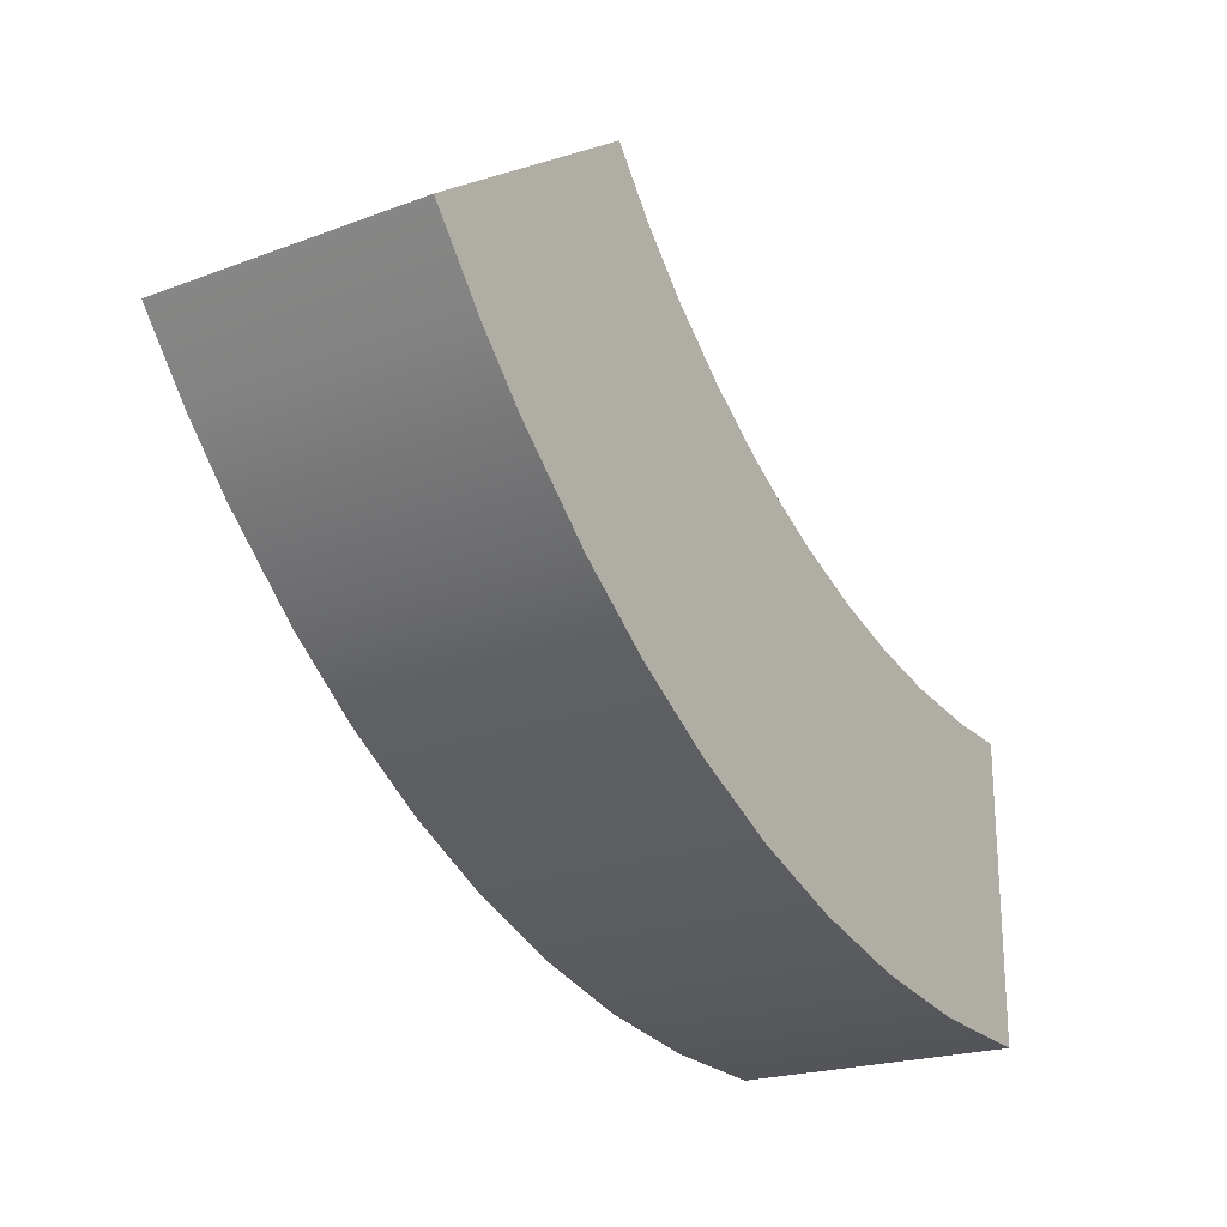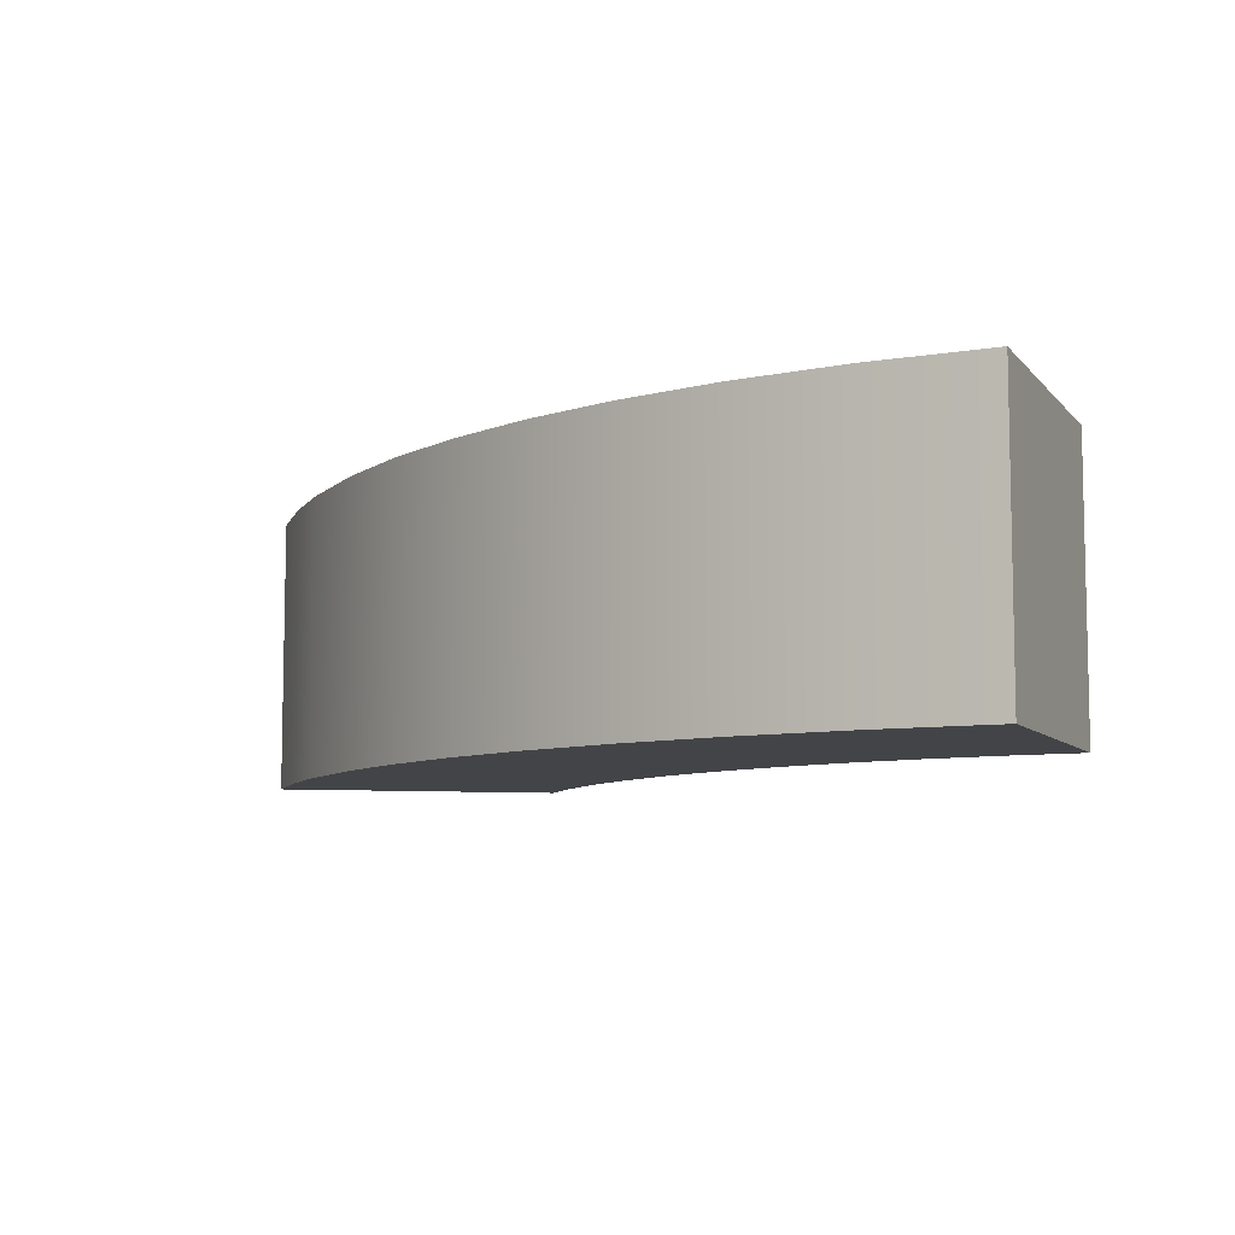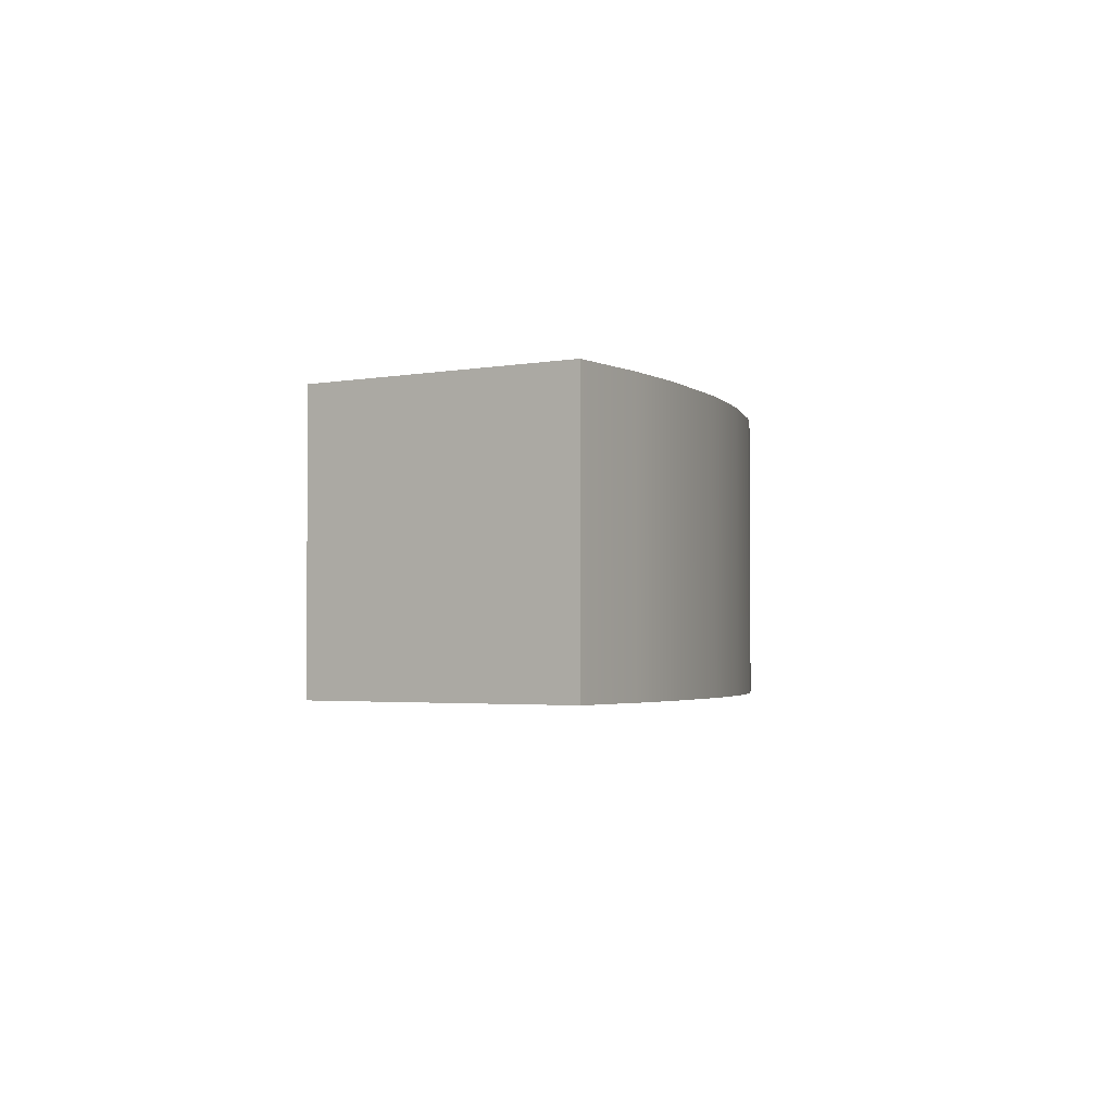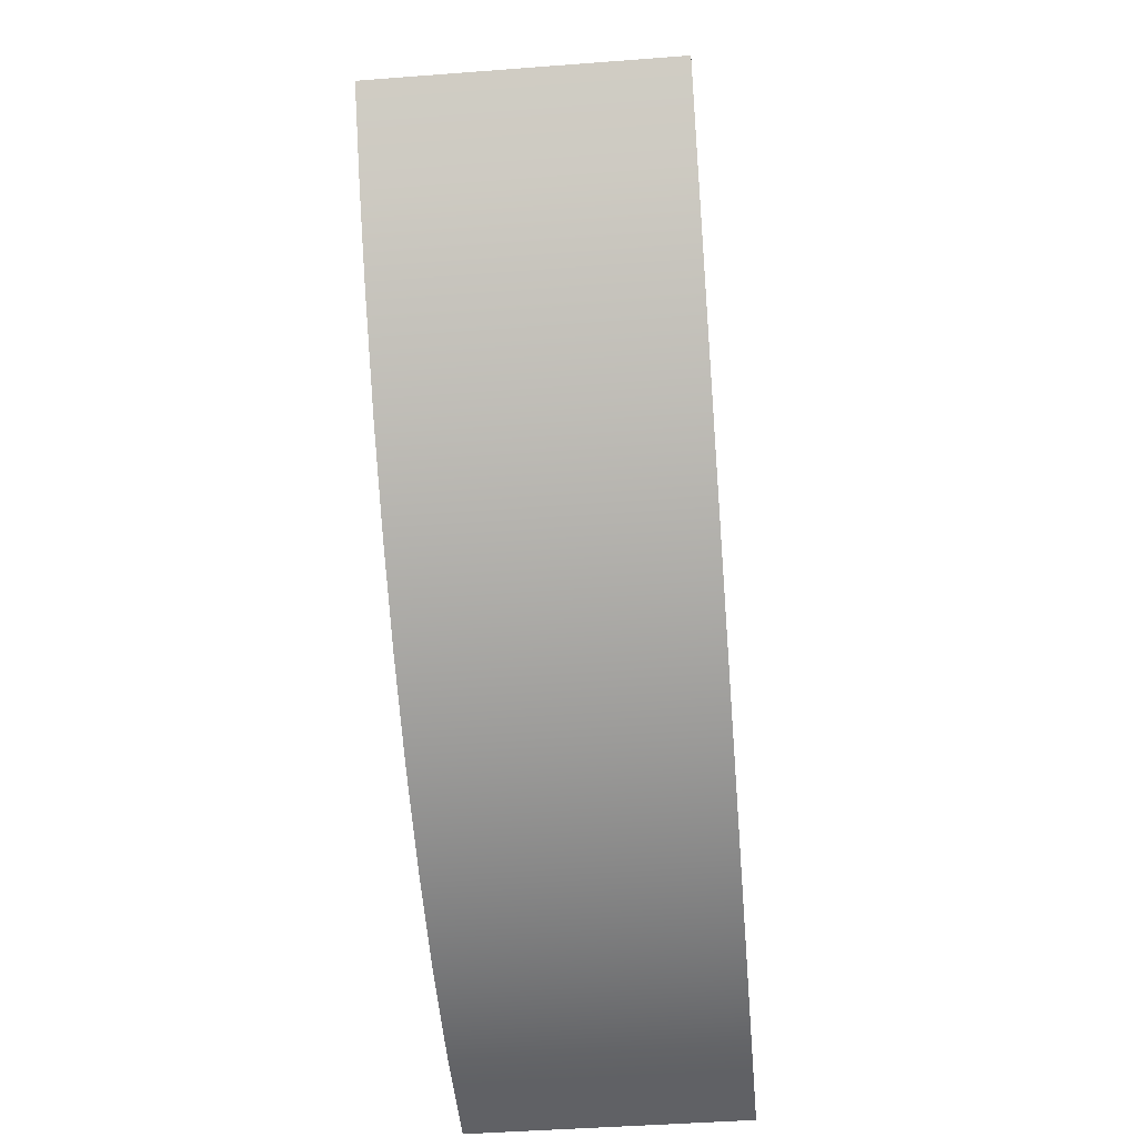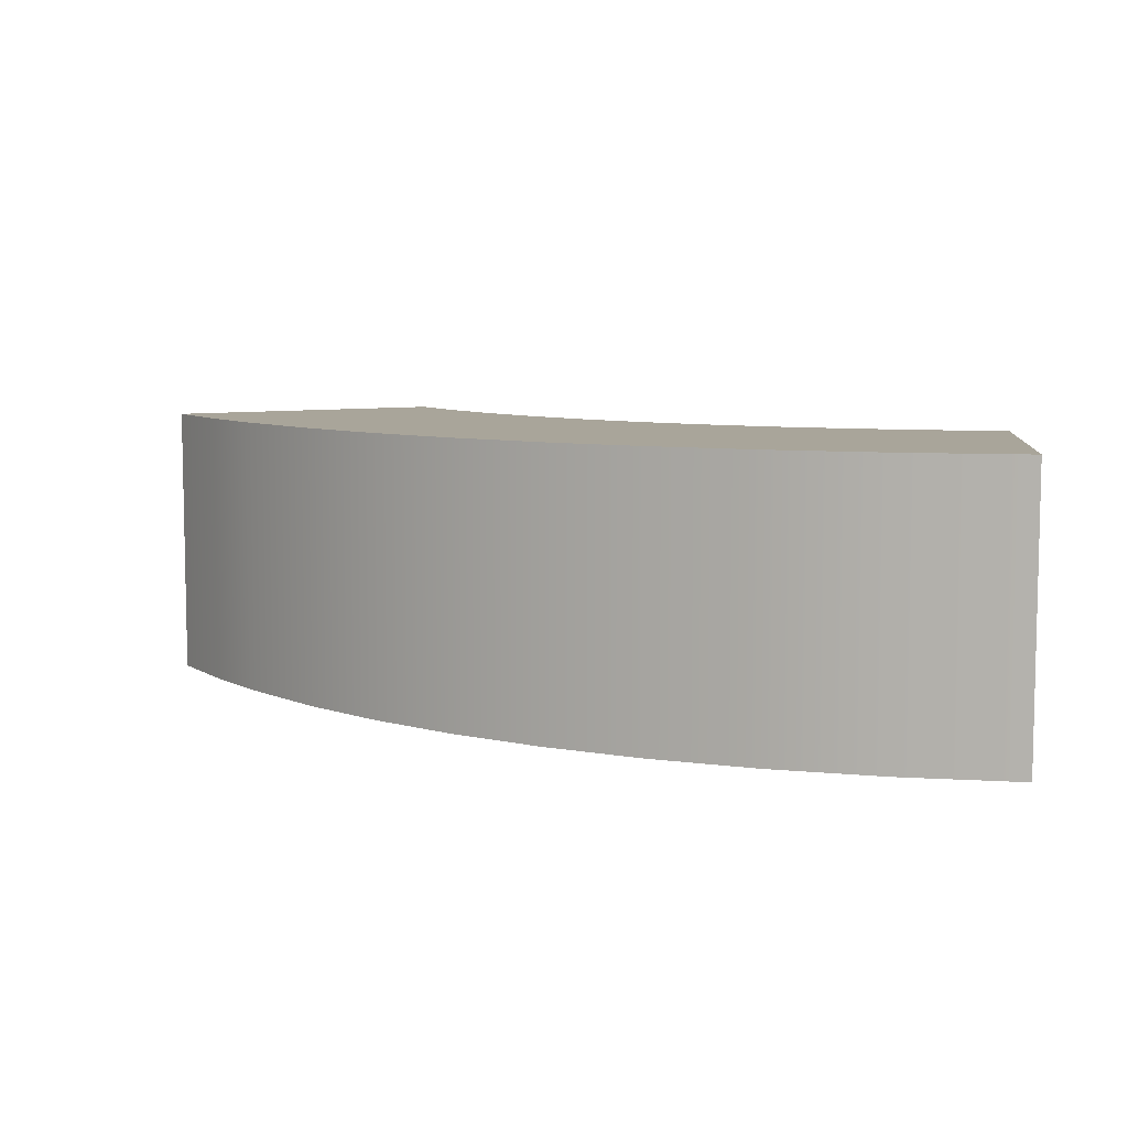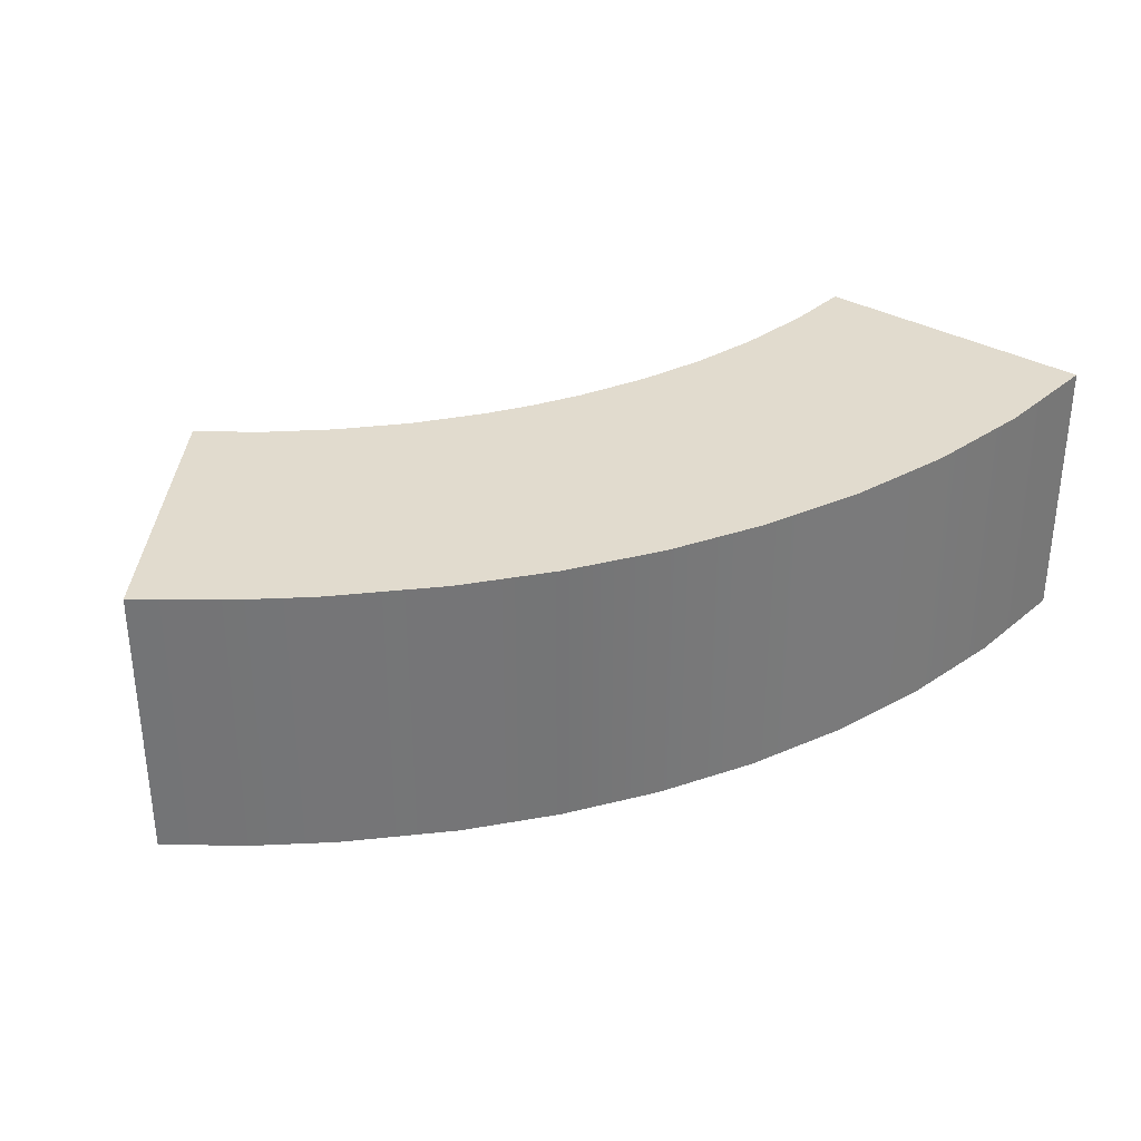
<metadata>
{"format":"obj","ext":"obj","renderer":"f3d","projection":"perspective","resolution":1024,"background":"white","views":[{"elev":-21.3,"azim":123.6,"up":"+Z"},{"elev":-7.8,"azim":-157.6,"up":"+Y"},{"elev":-2.5,"azim":69.4,"up":"+Y"},{"elev":-45.6,"azim":95.0,"up":"+Z"},{"elev":7.5,"azim":-173.0,"up":"+Y"},{"elev":33.8,"azim":128.5,"up":"+Y"}]}
</metadata>
<code>
g Extrude.1_default
v -8.727 1.362 -9.556
v -5.757 1.362 -9.406
v -5.757 -5.638 -9.406
v -8.727 -5.638 -9.556
v -2.959 1.362 -8.97
v -2.959 -5.638 -8.97
v -0.3324 1.362 -8.273
v -0.3324 -5.638 -8.273
v 2.123 1.362 -7.339
v 2.123 -5.638 -7.339
v 4.407 1.362 -6.194
v 4.407 -5.638 -6.194
v 6.522 1.362 -4.86
v 6.522 -5.638 -4.86
v 8.467 1.362 -3.363
v 8.467 -5.638 -3.363
v 10.58 1.362 -1.385
v 10.58 -5.638 -1.385
v 11.85 1.362 0.02346
v 11.85 -5.638 0.02346
v 13.29 1.362 1.864
v 13.29 -5.638 1.864
v 10.31 1.362 3.947
v 10.31 -5.638 3.947
v 7.34 1.362 6.029
v 7.34 -5.638 6.029
v 6.277 1.362 4.648
v 6.277 -5.638 4.648
v 5.076 1.362 3.348
v 5.076 -5.638 3.348
v 3.691 1.362 2.101
v 3.691 -5.638 2.101
v 2.205 1.362 0.9992
v 2.205 -5.638 0.9992
v 1.151 1.362 0.34
v 1.151 -5.638 0.34
v -0.004556 1.362 -0.2801
v -0.004556 -5.638 -0.2801
v -1.708 1.362 -1.022
v -1.708 -5.638 -1.022
v -3.333 1.362 -1.559
v -3.333 -5.638 -1.559
v -5.029 1.362 -1.957
v -5.029 -5.638 -1.957
v -7.002 1.362 -2.226
v -7.002 -5.638 -2.226
v -8.657 1.362 -2.297
v -8.657 -5.638 -2.297
f 1 2 3
f 1 3 4
f 2 5 6
f 2 6 3
f 5 7 8
f 5 8 6
f 7 9 10
f 7 10 8
f 9 11 12
f 9 12 10
f 11 13 14
f 11 14 12
f 13 15 16
f 13 16 14
f 15 17 18
f 15 18 16
f 17 19 20
f 17 20 18
f 19 21 22
f 19 22 20
f 21 23 24
f 21 24 22
f 23 25 26
f 23 26 24
f 25 27 28
f 25 28 26
f 27 29 30
f 27 30 28
f 29 31 32
f 29 32 30
f 31 33 34
f 31 34 32
f 33 35 36
f 33 36 34
f 35 37 38
f 35 38 36
f 37 39 40
f 37 40 38
f 39 41 42
f 39 42 40
f 41 43 44
f 41 44 42
f 43 45 46
f 43 46 44
f 45 47 48
f 45 48 46
f 47 1 4
f 47 4 48
f 48 4 3
f 46 48 3
f 44 46 3
f 42 44 3
f 40 42 3
f 38 40 3
f 36 38 3
f 34 36 3
f 32 34 3
f 30 32 3
f 28 30 3
f 28 3 6
f 26 28 6
f 24 26 6
f 22 24 6
f 20 22 6
f 18 20 6
f 16 18 6
f 14 16 6
f 12 14 6
f 10 12 6
f 8 10 6
f 1 47 45
f 2 1 45
f 5 2 45
f 7 5 45
f 9 7 45
f 11 9 45
f 13 11 45
f 15 13 45
f 17 15 45
f 19 17 45
f 19 45 43
f 21 19 43
f 21 43 41
f 21 41 39
f 23 21 39
f 23 39 37
f 23 37 35
f 23 35 33
f 23 33 31
f 23 31 29
f 23 29 27
f 25 23 27

</code>
